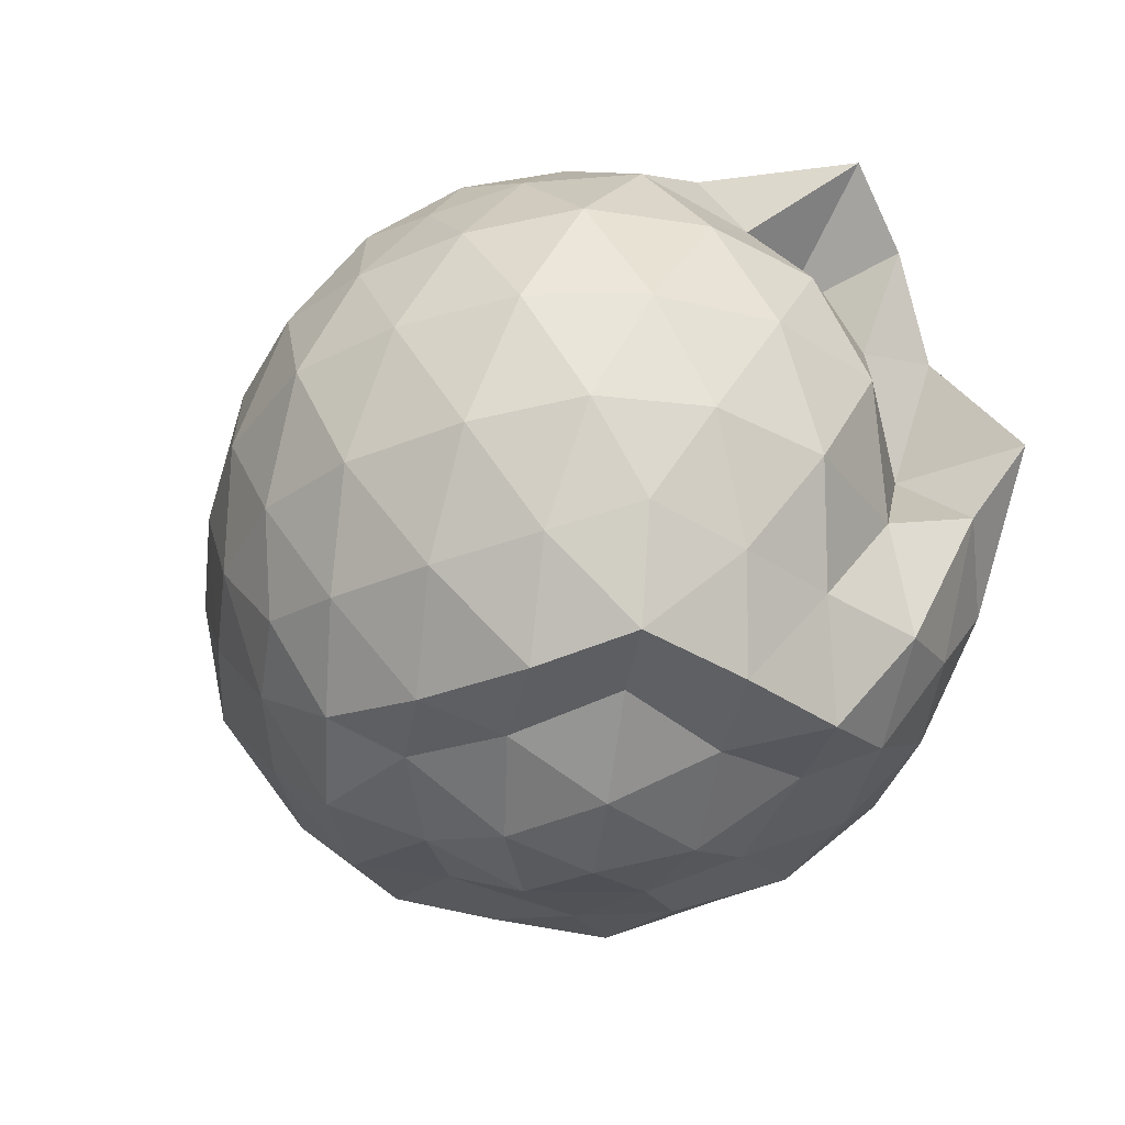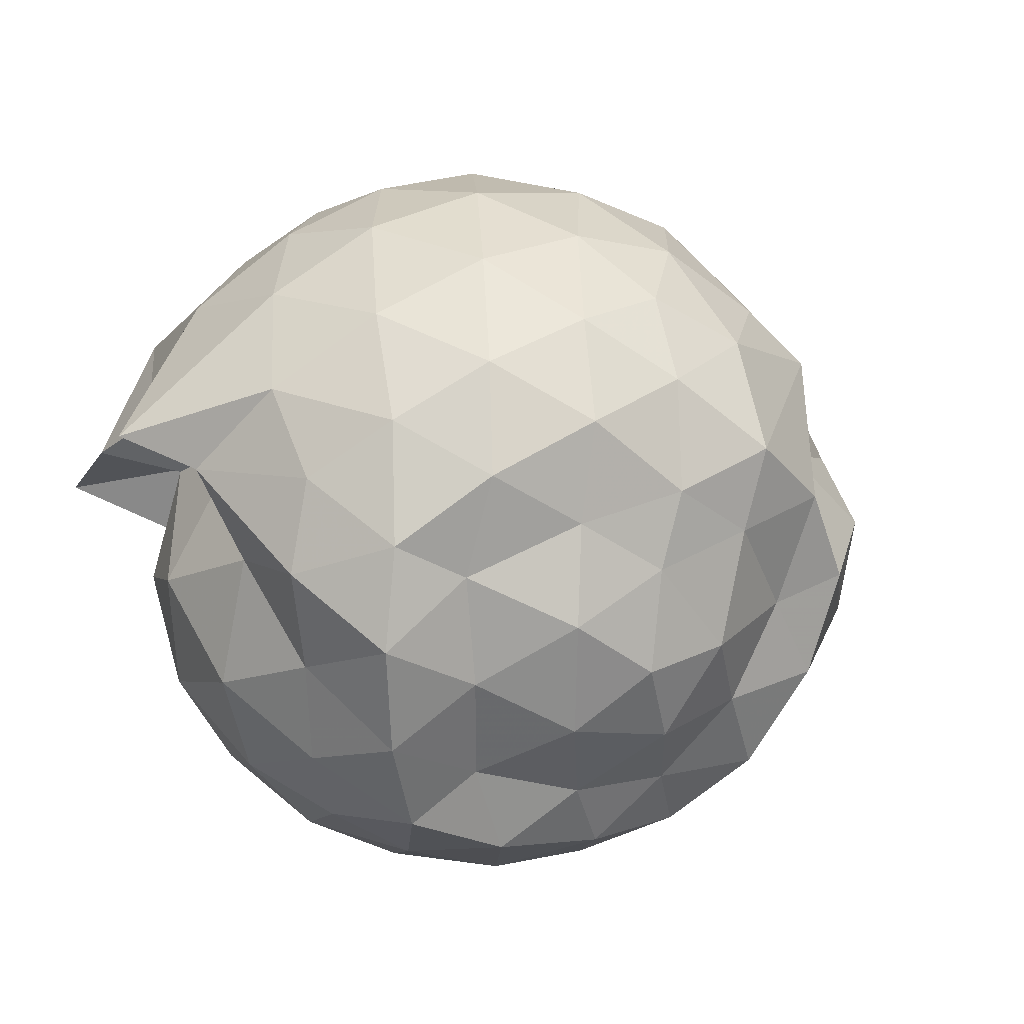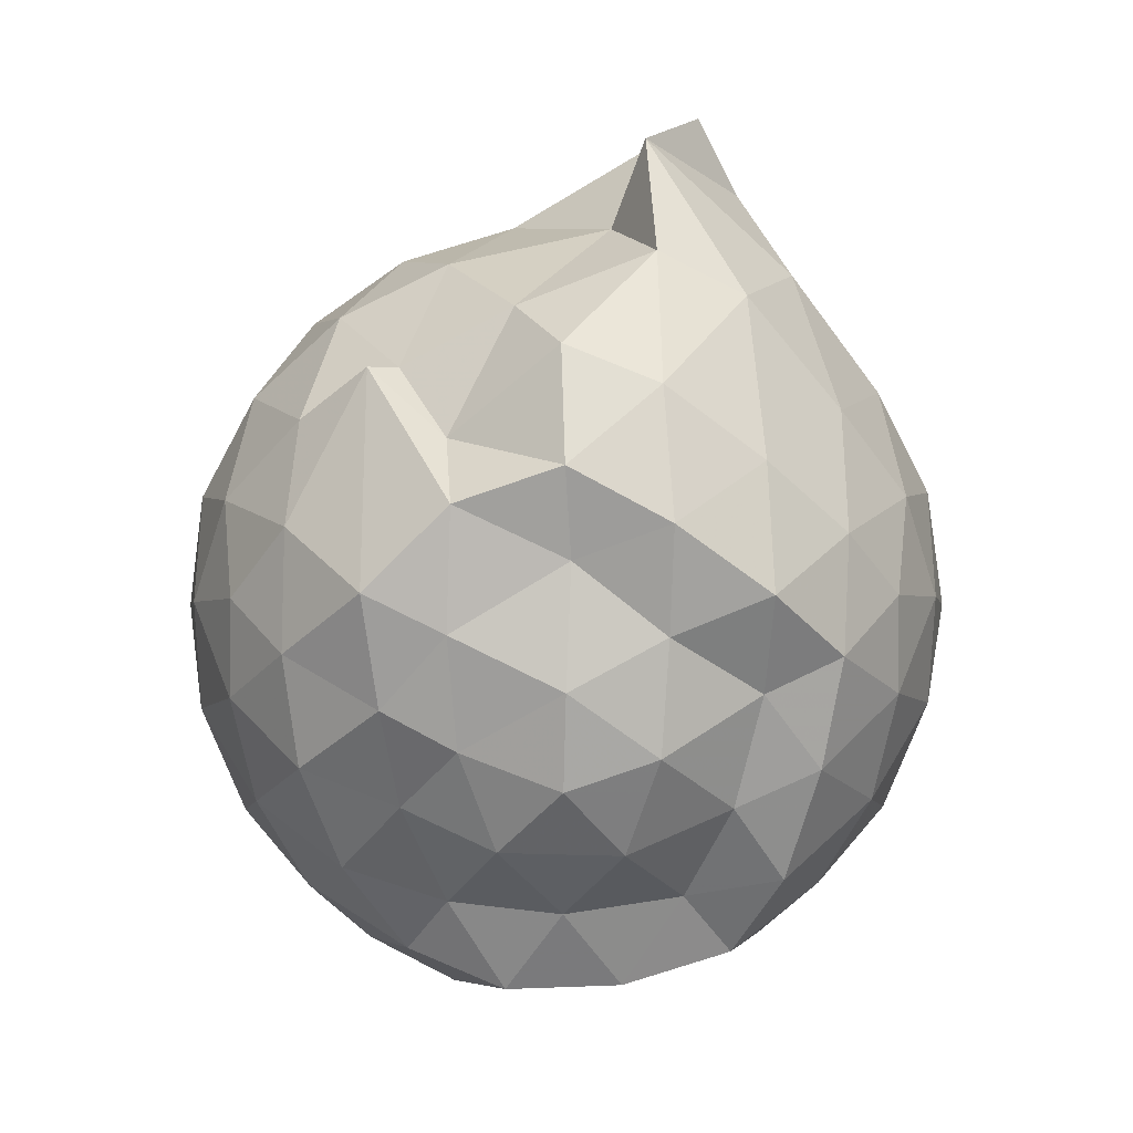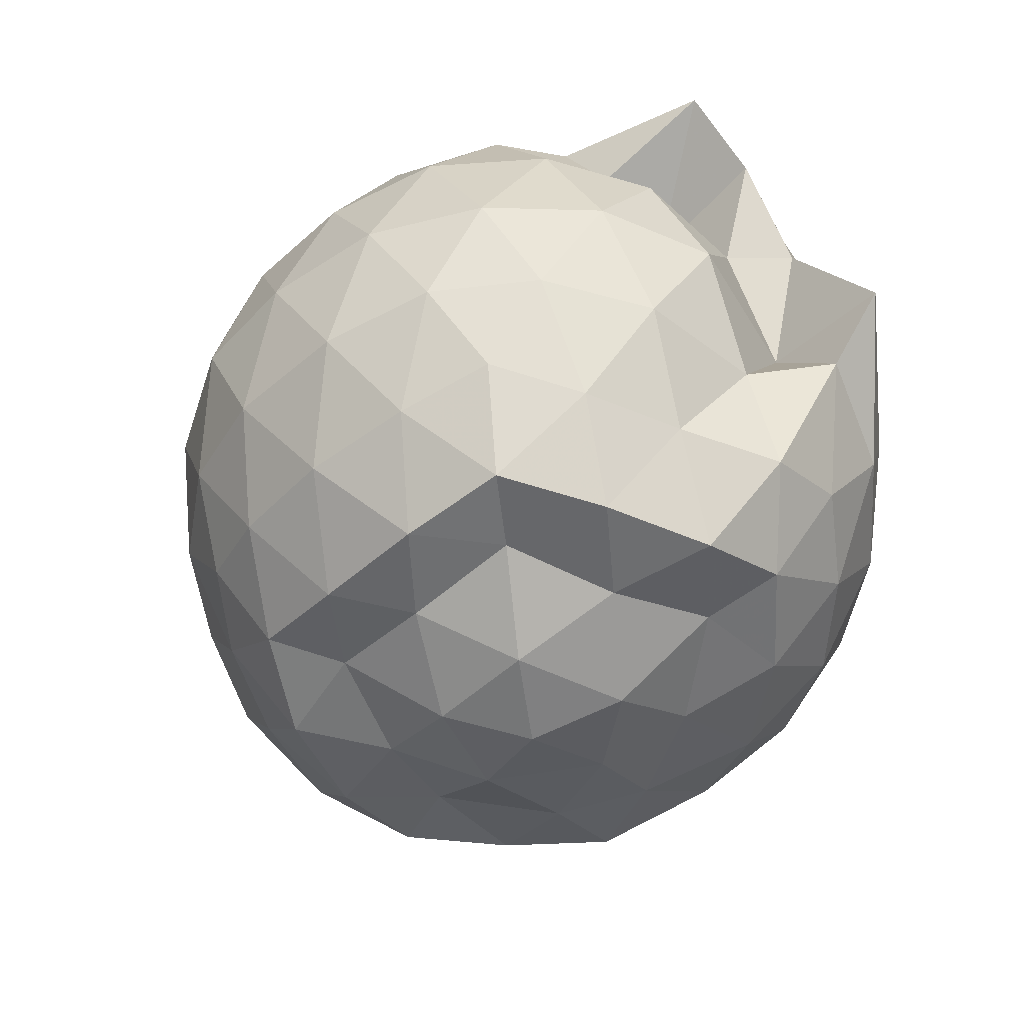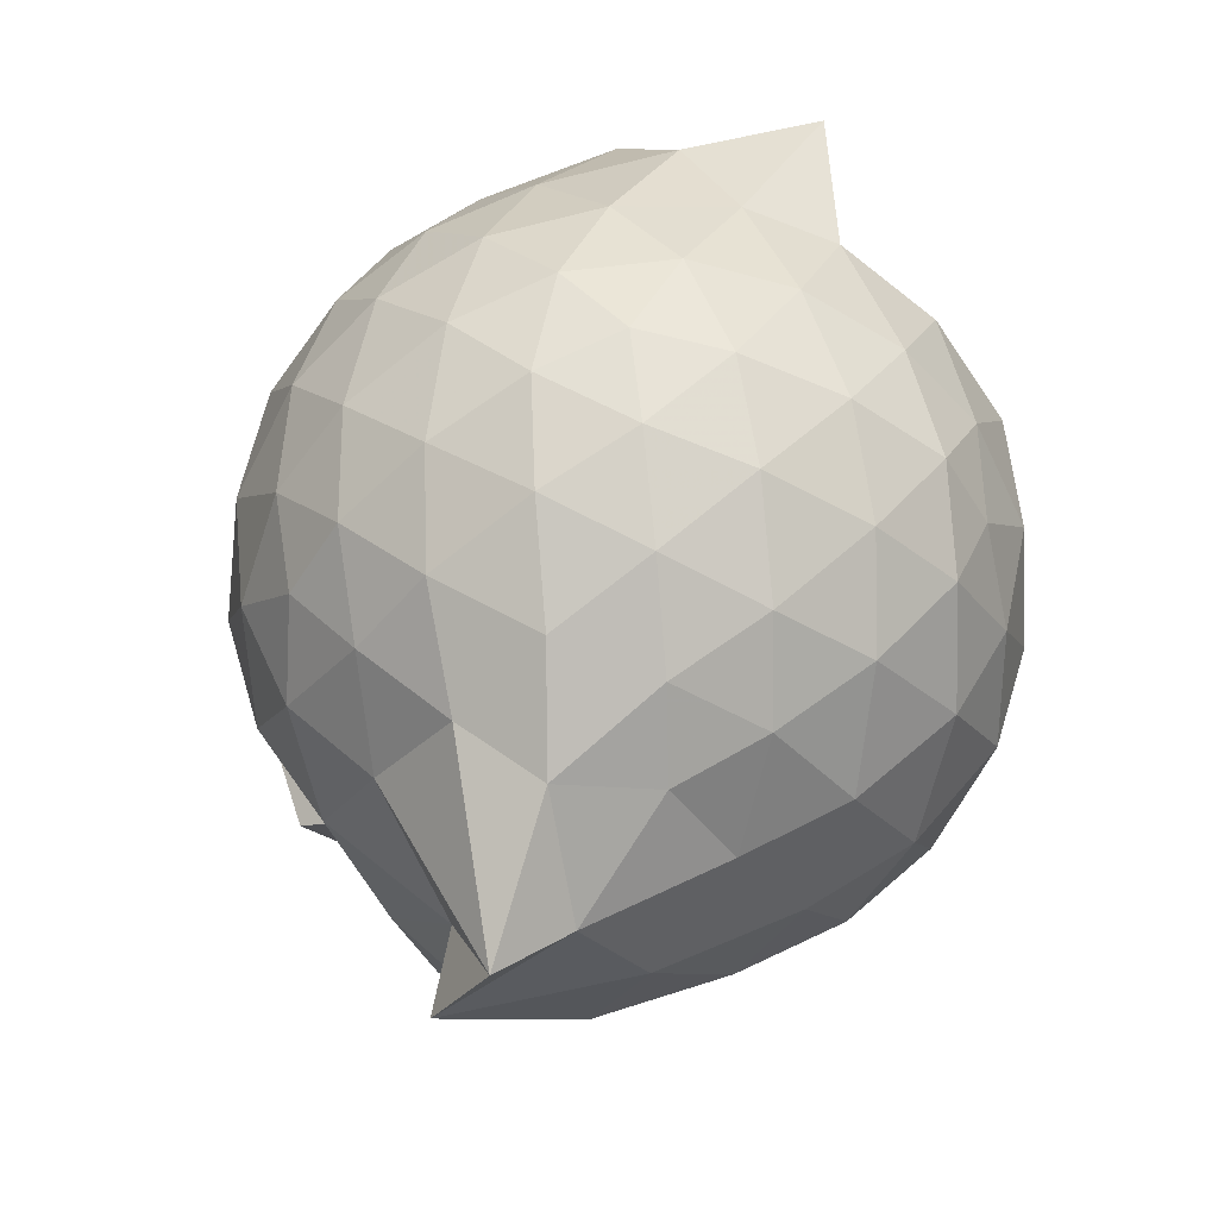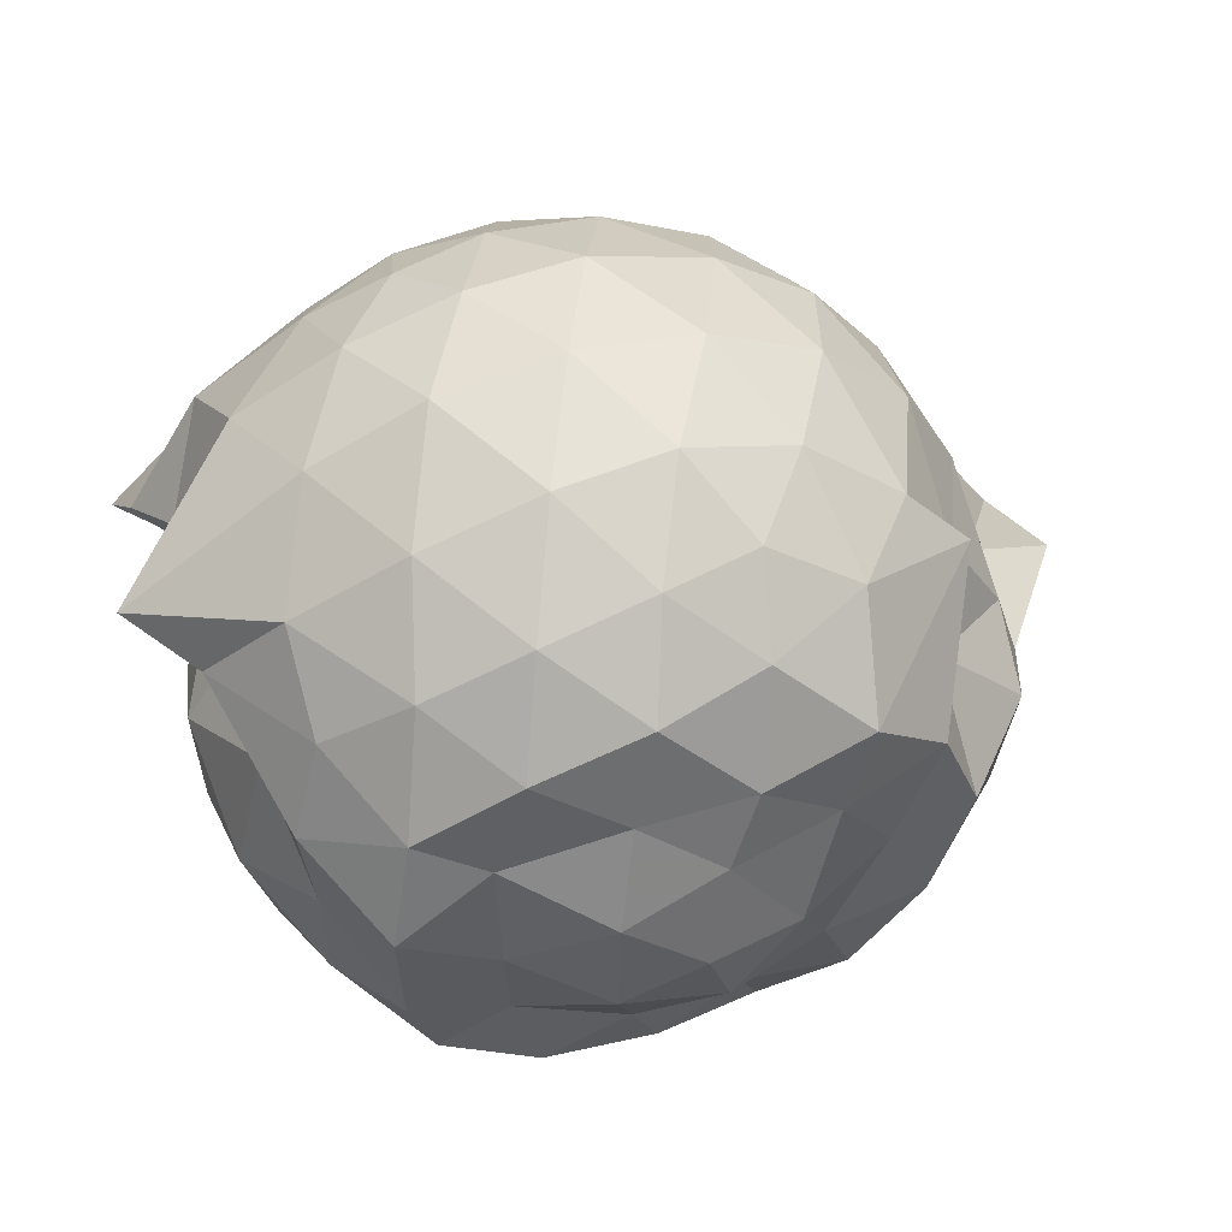
<metadata>
{"format":"obj","ext":"obj","renderer":"f3d","projection":"perspective","resolution":1024,"background":"white","views":[{"elev":-37.0,"azim":46.3,"up":"+Z"},{"elev":26.9,"azim":153.1,"up":"+Y"},{"elev":-63.7,"azim":-90.0,"up":"+Z"},{"elev":-48.8,"azim":62.0,"up":"+Z"},{"elev":56.7,"azim":-60.7,"up":"+Z"},{"elev":53.0,"azim":162.2,"up":"+Y"}]}
</metadata>
<code>
v -2.398 -0.3374 0.3572
v -2.396 -0.3338 -1.598
v -1.783 -0.2347 -0.1417
v -1.449 -0.1489 -0.09832
v -1.649 0.1128 -0.03514
v -1.919 0.3402 -0.0781
v -2.121 0.4726 -0.1342
v -2.357 0.4762 -0.07885
v -2.637 0.4179 -0.0536
v -2.898 0.2957 -0.07814
v -3.086 0.1462 -0.1358
v -3.165 -0.08245 -0.07857
v -3.231 -0.371 -0.05517
v -3.255 -0.6189 -0.07716
v -3.113 -0.8343 -0.1336
v -2.91 -0.9769 -0.07703
v -2.652 -1.095 -0.05296
v -2.366 -1.154 -0.07465
v -2.148 -1.132 -0.134
v -1.944 -1.002 -0.07953
v -1.733 -0.7942 -0.05656
v -1.677 -0.4715 -0.08151
v -1.6 -0.1377 -0.3386
v -1.522 0.02842 -0.3259
v -1.69 0.3281 -0.3142
v -1.954 0.5065 -0.3444
v -2.231 0.5929 -0.3441
v -2.522 0.5835 -0.3177
v -2.826 0.4811 -0.3168
v -3.062 0.3162 -0.3444
v -3.236 0.079 -0.3486
v -3.314 -0.2048 -0.3148
v -3.605 -0.6743 -0.3136
v -3.41 -0.7754 -0.3423
v -3.083 -0.9939 -0.3421
v -2.841 -1.158 -0.315
v -2.533 -1.259 -0.3172
v -2.256 -1.257 -0.3463
v -1.973 -1.17 -0.3449
v -1.732 -0.9984 -0.3161
v -1.563 -0.7322 -0.3163
v -1.498 -0.4438 -0.3424
v -1.68 0.04697 -0.6117
v -1.344 0.1474 -0.6288
v -1.792 0.4595 -0.6218
v -2.076 0.5998 -0.628
v -2.386 0.6461 -0.6278
v -2.696 0.596 -0.6274
v -2.971 0.449 -0.627
v -3.19 0.223 -0.6325
v -3.329 -0.05028 -0.6252
v -3.416 -0.4507 -0.6146
v -3.643 -0.5324 -0.6028
v -3.298 -0.8991 -0.6244
v -2.985 -1.128 -0.6244
v -2.708 -1.27 -0.6259
v -2.385 -1.328 -0.622
v -2.097 -1.266 -0.6267
v -1.811 -1.128 -0.6277
v -1.597 -0.9062 -0.6278
v -1.46 -0.6249 -0.6267
v -1.449 -0.3073 -0.6233
v -1.489 0.0963 -0.8041
v -1.671 0.3232 -0.8998
v -1.947 0.4913 -0.9375
v -2.249 0.5878 -0.9394
v -2.539 0.5921 -0.9123
v -2.818 0.4988 -0.9105
v -3.053 0.3009 -0.9576
v -3.188 0.05866 -0.9528
v -3.338 -0.218 -0.9374
v -3.45 -0.5554 -0.8637
v -3.351 -0.7691 -0.9034
v -3.069 -1.003 -0.9337
v -2.827 -1.176 -0.9085
v -2.551 -1.265 -0.9087
v -2.263 -1.259 -0.9351
v -1.958 -1.16 -0.9397
v -1.717 -0.9962 -0.9118
v -1.55 -0.7596 -0.9104
v -1.481 -0.472 -0.9316
v -1.569 -0.1407 -0.9027
v -1.671 0.1646 -1.113
v -1.878 0.3102 -1.182
v -2.135 0.4263 -1.204
v -2.414 0.4793 -1.182
v -2.656 0.4707 -1.123
v -2.875 0.3241 -1.182
v -3.207 0.1308 -0.9978
v -3.089 -0.06082 -1.148
v -3.325 -0.3286 -1.143
v -3.246 -0.5625 -1.197
v -3.06 -0.8053 -1.212
v -2.859 -1.008 -1.182
v -2.665 -1.143 -1.122
v -2.426 -1.149 -1.181
v -2.144 -1.094 -1.211
v -1.888 -0.9748 -1.191
v -1.697 -0.8318 -1.131
v -1.622 -0.5989 -1.193
v -1.618 -0.3296 -1.182
v -1.589 -0.05248 -1.187
v -1.413 -0.3271 0.07553
v -1.714 -0.09437 0.1355
v -1.96 0.1526 0.1191
v -2.166 0.3357 0.05637
v -2.436 0.2999 0.1162
v -2.733 0.2029 0.1173
v -2.975 0.06992 0.05721
v -3.034 -0.1946 0.1189
v -3.038 -0.4944 0.1174
v -2.982 -0.7546 0.05573
v -2.747 -0.8829 0.1156
v -2.449 -0.9766 0.1187
v -2.164 -1.015 0.05453
v -1.98 -0.8182 0.1172
v -1.77 -0.5487 0.1108
v -1.866 -0.3374 0.2181
v -2.049 -0.09215 0.2663
v -2.238 0.1289 0.2269
v -2.52 0.05332 0.2688
v -2.798 -0.0563 0.2262
v -2.818 -0.343 0.2654
v -2.802 -0.6276 0.2253
v -2.533 -0.732 0.2658
v -2.241 -0.8046 0.2254
v -2.05 -0.5803 0.2624
v -2.152 -0.3367 0.3316
v -2.317 -0.1129 0.3269
v -2.588 -0.2016 0.3312
v -2.59 -0.4767 0.3273
v -2.325 -0.5601 0.3289
v -1.8 0.05313 -1.351
v -2.055 0.2042 -1.381
v -2.337 0.2958 -1.388
v -2.61 0.3301 -1.323
v -2.823 0.1315 -1.425
v -3.023 -0.07695 -1.37
v -3.12 -0.3377 -1.371
v -2.999 -0.5852 -1.423
v -2.818 -0.8187 -1.426
v -2.618 -0.9927 -1.349
v -2.346 -0.9451 -1.411
v -2.051 -0.8651 -1.431
v -1.814 -0.7455 -1.387
v -1.745 -0.4771 -1.431
v -1.733 -0.1896 -1.432
v -1.97 -0.05075 -1.401
v -2.267 0.05362 -1.451
v -2.543 0.09375 -1.475
v -2.739 -0.06657 -1.47
v -2.896 -0.3519 -1.405
v -2.729 -0.5771 -1.464
v -2.549 -0.8028 -1.408
v -2.265 -0.7373 -1.452
v -1.989 -0.625 -1.407
v -1.968 -0.3323 -1.454
v -2.206 -0.1772 -1.553
v -2.46 -0.08845 -1.525
v -2.632 -0.3398 -1.552
v -2.464 -0.5589 -1.562
v -2.199 -0.4785 -1.556
f 3 23 4
f 4 23 24
f 4 24 5
f 5 24 25
f 5 25 6
f 6 25 26
f 6 26 7
f 7 26 27
f 7 27 8
f 8 27 28
f 8 28 9
f 9 28 29
f 9 29 10
f 10 29 30
f 10 30 11
f 11 30 31
f 11 31 12
f 12 31 32
f 12 32 13
f 13 32 33
f 13 33 14
f 14 33 34
f 14 34 15
f 15 34 35
f 15 35 16
f 16 35 36
f 16 36 17
f 17 36 37
f 17 37 18
f 18 37 38
f 18 38 19
f 19 38 39
f 19 39 20
f 20 39 40
f 20 40 21
f 21 40 41
f 21 41 22
f 22 41 42
f 22 42 3
f 3 42 23
f 23 43 24
f 24 43 44
f 24 44 25
f 25 44 45
f 25 45 26
f 26 45 46
f 26 46 27
f 27 46 47
f 27 47 28
f 28 47 48
f 28 48 29
f 29 48 49
f 29 49 30
f 30 49 50
f 30 50 31
f 31 50 51
f 31 51 32
f 32 51 52
f 32 52 33
f 33 52 53
f 33 53 34
f 34 53 54
f 34 54 35
f 35 54 55
f 35 55 36
f 36 55 56
f 36 56 37
f 37 56 57
f 37 57 38
f 38 57 58
f 38 58 39
f 39 58 59
f 39 59 40
f 40 59 60
f 40 60 41
f 41 60 61
f 41 61 42
f 42 61 62
f 42 62 23
f 23 62 43
f 43 63 44
f 44 63 64
f 44 64 45
f 45 64 65
f 45 65 46
f 46 65 66
f 46 66 47
f 47 66 67
f 47 67 48
f 48 67 68
f 48 68 49
f 49 68 69
f 49 69 50
f 50 69 70
f 50 70 51
f 51 70 71
f 51 71 52
f 52 71 72
f 52 72 53
f 53 72 73
f 53 73 54
f 54 73 74
f 54 74 55
f 55 74 75
f 55 75 56
f 56 75 76
f 56 76 57
f 57 76 77
f 57 77 58
f 58 77 78
f 58 78 59
f 59 78 79
f 59 79 60
f 60 79 80
f 60 80 61
f 61 80 81
f 61 81 62
f 62 81 82
f 62 82 43
f 43 82 63
f 63 83 64
f 64 83 84
f 64 84 65
f 65 84 85
f 65 85 66
f 66 85 86
f 66 86 67
f 67 86 87
f 67 87 68
f 68 87 88
f 68 88 69
f 69 88 89
f 69 89 70
f 70 89 90
f 70 90 71
f 71 90 91
f 71 91 72
f 72 91 92
f 72 92 73
f 73 92 93
f 73 93 74
f 74 93 94
f 74 94 75
f 75 94 95
f 75 95 76
f 76 95 96
f 76 96 77
f 77 96 97
f 77 97 78
f 78 97 98
f 78 98 79
f 79 98 99
f 79 99 80
f 80 99 100
f 80 100 81
f 81 100 101
f 81 101 82
f 82 101 102
f 82 102 63
f 63 102 83
f 103 104 118
f 104 119 118
f 104 105 119
f 105 120 119
f 105 106 120
f 106 107 120
f 107 121 120
f 107 108 121
f 108 122 121
f 108 109 122
f 109 110 122
f 110 123 122
f 110 111 123
f 111 124 123
f 111 112 124
f 112 113 124
f 113 125 124
f 113 114 125
f 114 126 125
f 114 115 126
f 115 116 126
f 116 127 126
f 116 117 127
f 117 118 127
f 117 103 118
f 118 119 128
f 119 129 128
f 119 120 129
f 120 121 129
f 121 130 129
f 121 122 130
f 122 123 130
f 123 131 130
f 123 124 131
f 124 125 131
f 125 132 131
f 125 126 132
f 126 127 132
f 127 128 132
f 127 118 128
f 133 148 134
f 134 148 149
f 134 149 135
f 135 149 150
f 135 150 136
f 136 150 137
f 137 150 151
f 137 151 138
f 138 151 152
f 138 152 139
f 139 152 140
f 140 152 153
f 140 153 141
f 141 153 154
f 141 154 142
f 142 154 143
f 143 154 155
f 143 155 144
f 144 155 156
f 144 156 145
f 145 156 146
f 146 156 157
f 146 157 147
f 147 157 148
f 147 148 133
f 148 158 149
f 149 158 159
f 149 159 150
f 150 159 151
f 151 159 160
f 151 160 152
f 152 160 153
f 153 160 161
f 153 161 154
f 154 161 155
f 155 161 162
f 155 162 156
f 156 162 157
f 157 162 158
f 157 158 148
f 3 4 103
f 103 4 104
f 4 5 104
f 104 5 105
f 5 6 105
f 105 6 106
f 6 7 106
f 7 8 106
f 106 8 107
f 8 9 107
f 107 9 108
f 9 10 108
f 108 10 109
f 10 11 109
f 11 12 109
f 109 12 110
f 12 13 110
f 110 13 111
f 13 14 111
f 111 14 112
f 14 15 112
f 15 16 112
f 112 16 113
f 16 17 113
f 113 17 114
f 17 18 114
f 114 18 115
f 18 19 115
f 19 20 115
f 115 20 116
f 20 21 116
f 116 21 117
f 21 22 117
f 117 22 103
f 22 3 103
f 83 133 84
f 84 133 134
f 84 134 85
f 85 134 135
f 85 135 86
f 86 135 136
f 86 136 87
f 87 136 88
f 88 136 137
f 88 137 89
f 89 137 138
f 89 138 90
f 90 138 139
f 90 139 91
f 91 139 92
f 92 139 140
f 92 140 93
f 93 140 141
f 93 141 94
f 94 141 142
f 94 142 95
f 95 142 96
f 96 142 143
f 96 143 97
f 97 143 144
f 97 144 98
f 98 144 145
f 98 145 99
f 99 145 100
f 100 145 146
f 100 146 101
f 101 146 147
f 101 147 102
f 102 147 133
f 102 133 83
f 128 129 1
f 129 130 1
f 130 131 1
f 131 132 1
f 132 128 1
f 159 158 2
f 160 159 2
f 161 160 2
f 162 161 2
f 158 162 2

</code>
